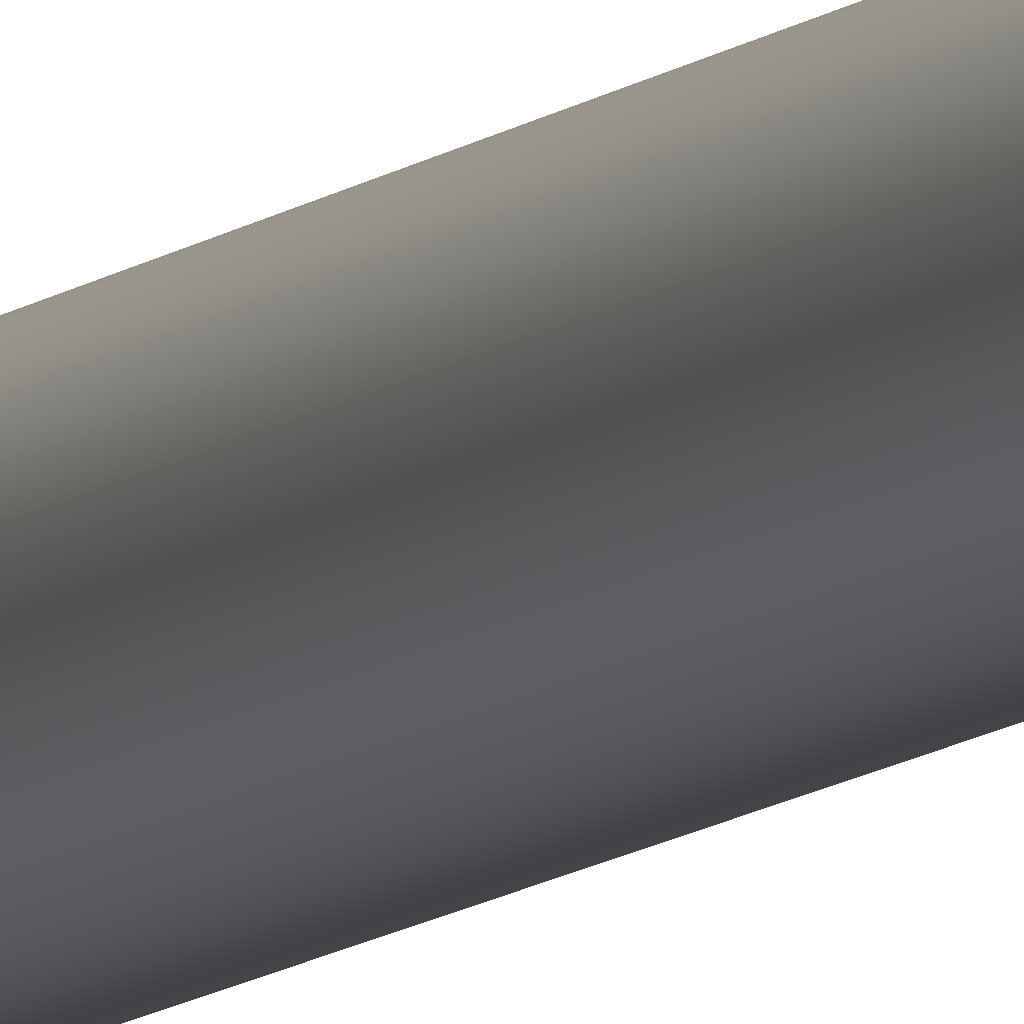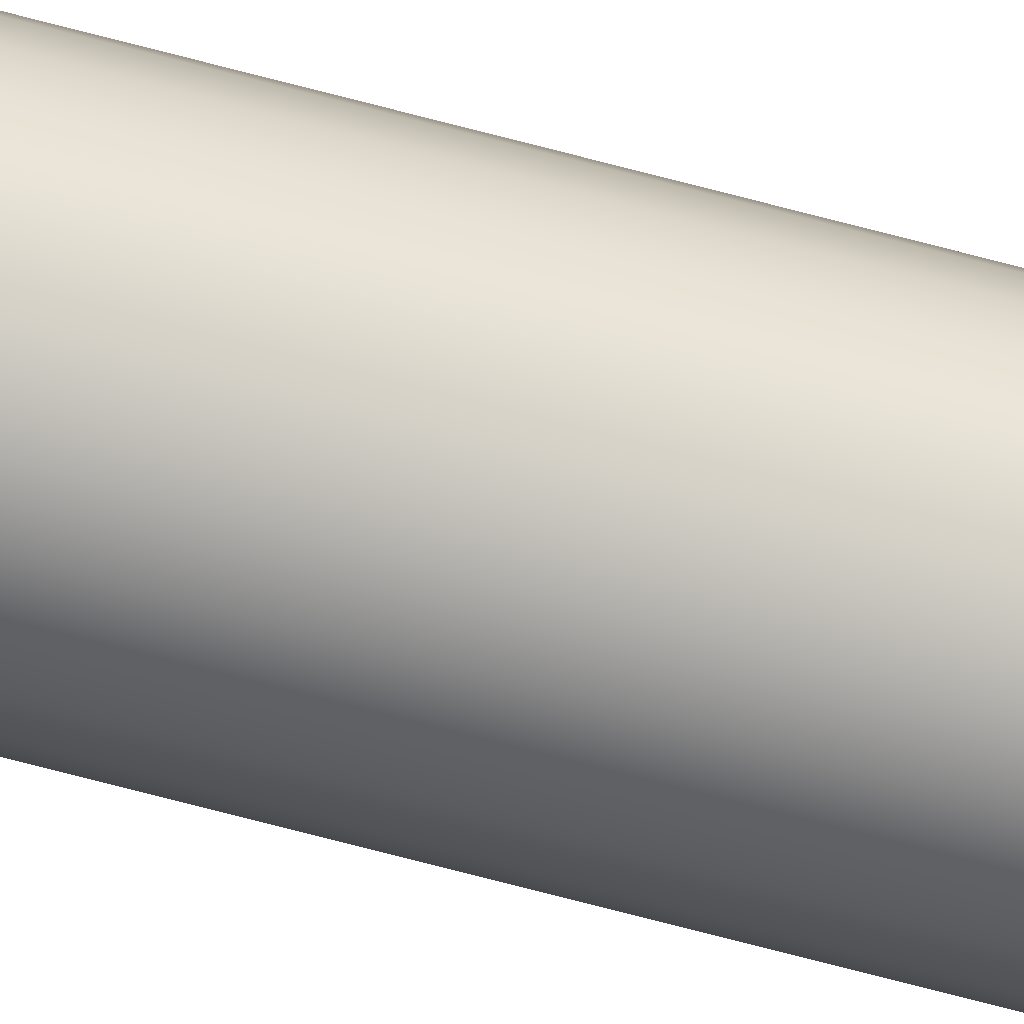
<metadata>
{"format":"obj","ext":"obj","renderer":"f3d","projection":"perspective","resolution":1024,"background":"white","views":[{"elev":-7.0,"azim":160.8,"up":"+Y"},{"elev":-63.1,"azim":74.3,"up":"+Y"}]}
</metadata>
<code>
o model.005_model.9637
v 0.08927 -0.214 -0.808
v 0.08872 -0.2181 0.8325
v 0.08927 -0.214 0.8325
v 0.08872 -0.2181 -0.808
v 0.08872 -0.2181 -0.808
v 0.08927 -0.214 -0.808
v 0.08872 -0.2181 0.8325
v 0.08927 -0.214 0.8325
v 0.08927 -0.2223 0.8325
v 0.08927 -0.2223 -0.808
v 0.08927 -0.2223 -0.808
v 0.08927 -0.2223 0.8325
v 0.09086 -0.2261 0.8325
v 0.09086 -0.2261 -0.808
v 0.09086 -0.2261 -0.808
v 0.09086 -0.2261 0.8325
v 0.09339 -0.2294 0.8325
v 0.09339 -0.2294 -0.808
v 0.09339 -0.2294 -0.808
v 0.09339 -0.2294 0.8325
v 0.09669 -0.2319 -0.808
v 0.09669 -0.2319 0.8325
v 0.09669 -0.2319 0.8325
v 0.09669 -0.2319 -0.808
v 0.1005 -0.2335 -0.808
v 0.1005 -0.2335 0.8325
v 0.1005 -0.2335 0.8325
v 0.1005 -0.2335 -0.808
v 0.1047 -0.2341 -0.808
v 0.1047 -0.2341 0.8325
v 0.1047 -0.2341 0.8325
v 0.1047 -0.2341 -0.808
v 0.1088 -0.2335 -0.808
v 0.1088 -0.2335 0.8325
v 0.1088 -0.2335 0.8325
v 0.1088 -0.2335 -0.808
v 0.1126 -0.2319 -0.808
v 0.1126 -0.2319 0.8325
v 0.1126 -0.2319 0.8325
v 0.1126 -0.2319 -0.808
v 0.1159 -0.2294 -0.808
v 0.1159 -0.2294 0.8325
v 0.1159 -0.2294 0.8325
v 0.1159 -0.2294 -0.808
v 0.1185 -0.2261 0.8325
v 0.1185 -0.2261 -0.808
v 0.1185 -0.2261 -0.808
v 0.1185 -0.2261 0.8325
v 0.1201 -0.2223 0.8325
v 0.1201 -0.2223 -0.808
v 0.1201 -0.2223 -0.808
v 0.1201 -0.2223 0.8325
v 0.1206 -0.2181 0.8325
v 0.1206 -0.2181 -0.808
v 0.1206 -0.2181 -0.808
v 0.1206 -0.2181 0.8325
v 0.1201 -0.214 0.8325
v 0.1201 -0.214 -0.808
v 0.1201 -0.214 -0.808
v 0.1201 -0.214 0.8325
v 0.1185 -0.2102 0.8325
v 0.1185 -0.2102 -0.808
v 0.1185 -0.2102 -0.808
v 0.1185 -0.2102 0.8325
v 0.1159 -0.2069 0.8325
v 0.1159 -0.2069 -0.808
v 0.1159 -0.2069 -0.808
v 0.1159 -0.2069 0.8325
v 0.1126 -0.2043 -0.808
v 0.1126 -0.2043 0.8325
v 0.1126 -0.2043 -0.808
v 0.1126 -0.2043 0.8325
v 0.1088 -0.2027 -0.808
v 0.1088 -0.2027 0.8325
v 0.1088 -0.2027 -0.808
v 0.1088 -0.2027 0.8325
v 0.1047 -0.2022 -0.808
v 0.1047 -0.2022 0.8325
v 0.1047 -0.2022 -0.808
v 0.1047 -0.2022 0.8325
v 0.1005 -0.2027 -0.808
v 0.1005 -0.2027 0.8325
v 0.1005 -0.2027 -0.808
v 0.1005 -0.2027 0.8325
v 0.09669 -0.2043 -0.808
v 0.09669 -0.2043 0.8325
v 0.09669 -0.2043 -0.808
v 0.09669 -0.2043 0.8325
v 0.09339 -0.2069 -0.808
v 0.09339 -0.2069 0.8325
v 0.09339 -0.2069 -0.808
v 0.09339 -0.2069 0.8325
v 0.09086 -0.2102 0.8325
v 0.09086 -0.2102 -0.808
v 0.09086 -0.2102 -0.808
v 0.09086 -0.2102 0.8325
f 1 2 3
f 2 1 4
f 5 6 7
f 8 7 6
f 4 9 2
f 9 4 10
f 11 5 12
f 7 12 5
f 10 13 9
f 13 10 14
f 15 11 16
f 12 16 11
f 14 17 13
f 17 14 18
f 19 15 20
f 16 20 15
f 21 17 18
f 17 21 22
f 23 24 20
f 19 20 24
f 25 22 21
f 22 25 26
f 27 28 23
f 24 23 28
f 29 26 25
f 26 29 30
f 31 32 27
f 28 27 32
f 33 30 29
f 30 33 34
f 35 36 31
f 32 31 36
f 37 34 33
f 34 37 38
f 39 40 35
f 36 35 40
f 41 38 37
f 38 41 42
f 43 44 39
f 40 39 44
f 41 45 42
f 45 41 46
f 47 44 48
f 43 48 44
f 46 49 45
f 49 46 50
f 51 47 52
f 48 52 47
f 50 53 49
f 53 50 54
f 55 51 56
f 52 56 51
f 54 57 53
f 57 54 58
f 59 55 60
f 56 60 55
f 58 61 57
f 61 58 62
f 63 59 64
f 60 64 59
f 62 65 61
f 65 62 66
f 67 63 68
f 64 68 63
f 65 69 70
f 69 65 66
f 67 68 71
f 72 71 68
f 70 73 74
f 73 70 69
f 71 72 75
f 76 75 72
f 74 77 78
f 77 74 73
f 75 76 79
f 80 79 76
f 78 81 82
f 81 78 77
f 79 80 83
f 84 83 80
f 82 85 86
f 85 82 81
f 83 84 87
f 88 87 84
f 86 89 90
f 89 86 85
f 87 88 91
f 92 91 88
f 89 93 90
f 93 89 94
f 95 91 96
f 92 96 91
f 94 3 93
f 3 94 1
f 6 95 8
f 96 8 95

</code>
